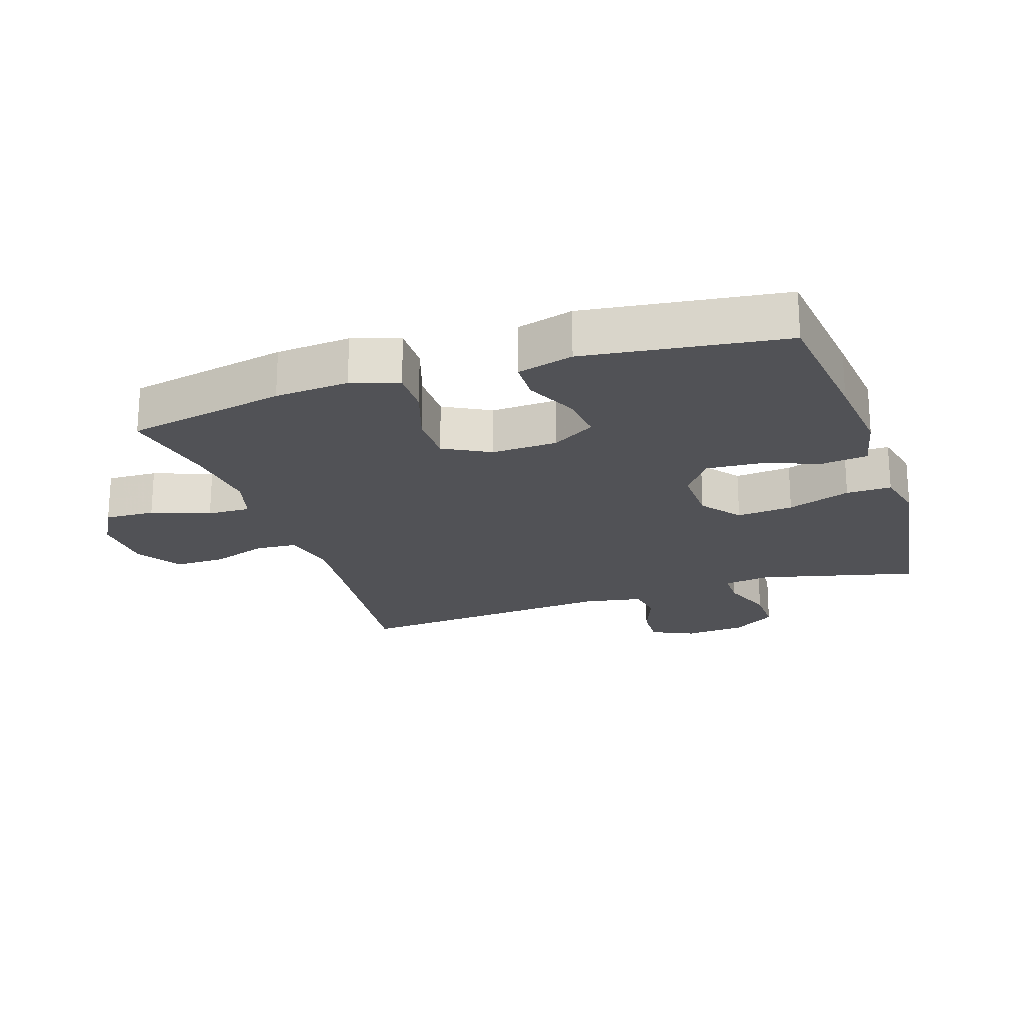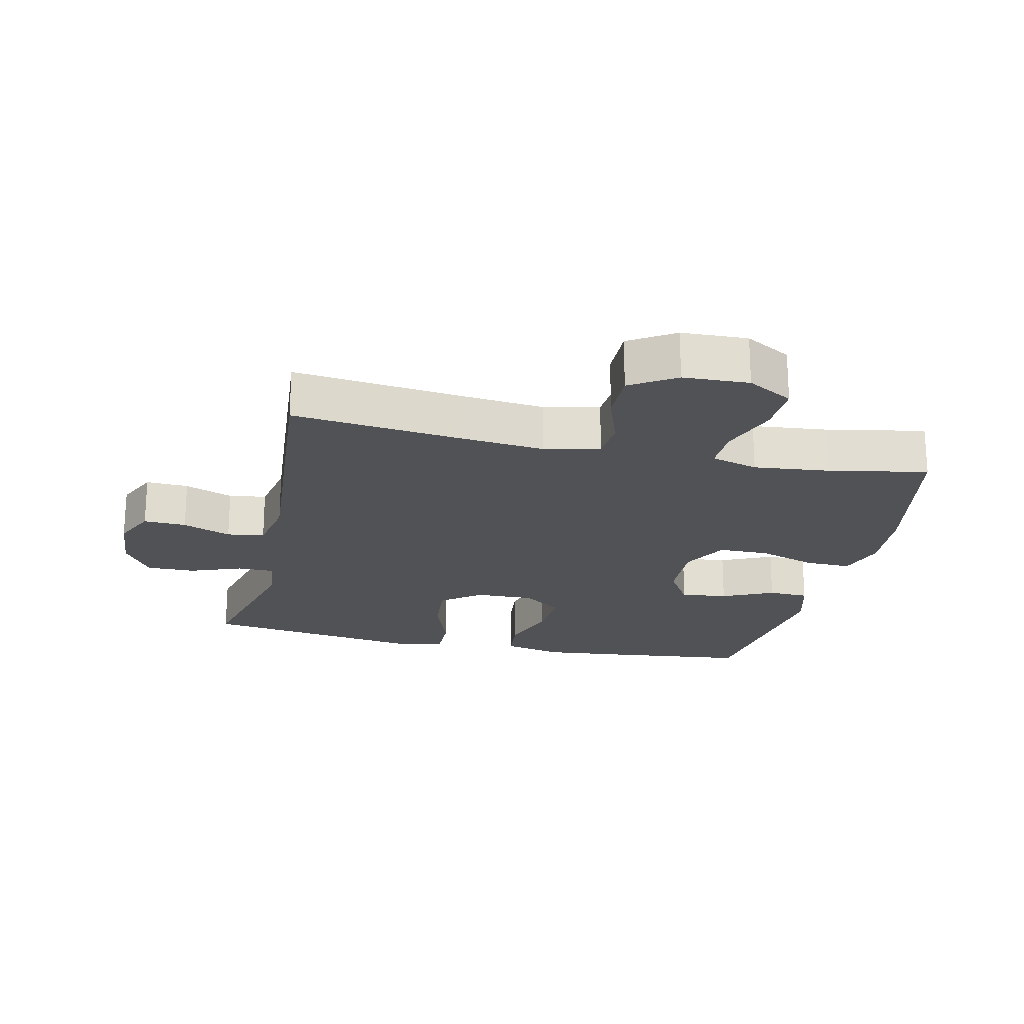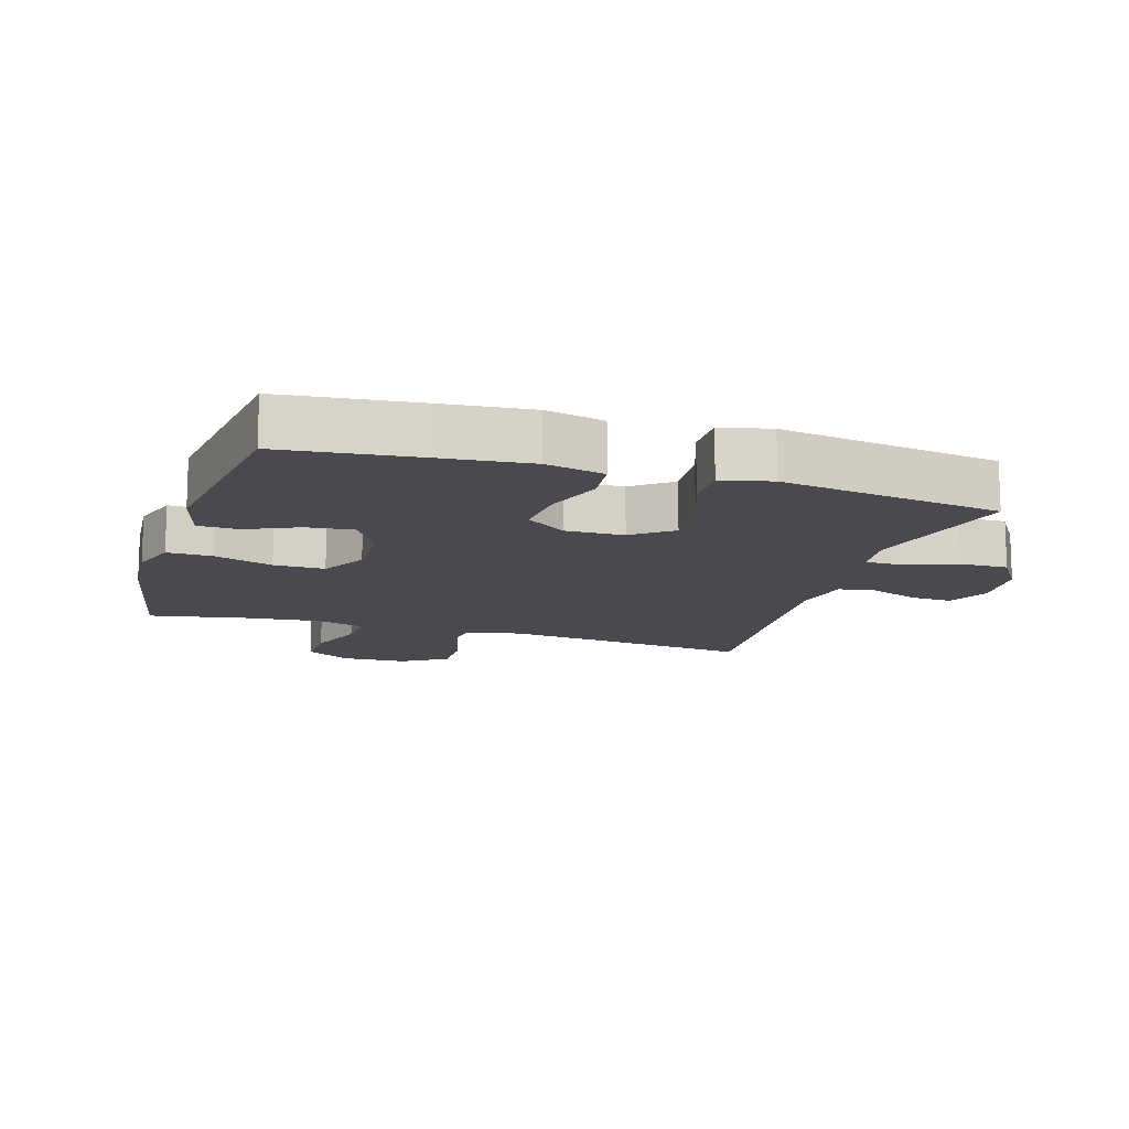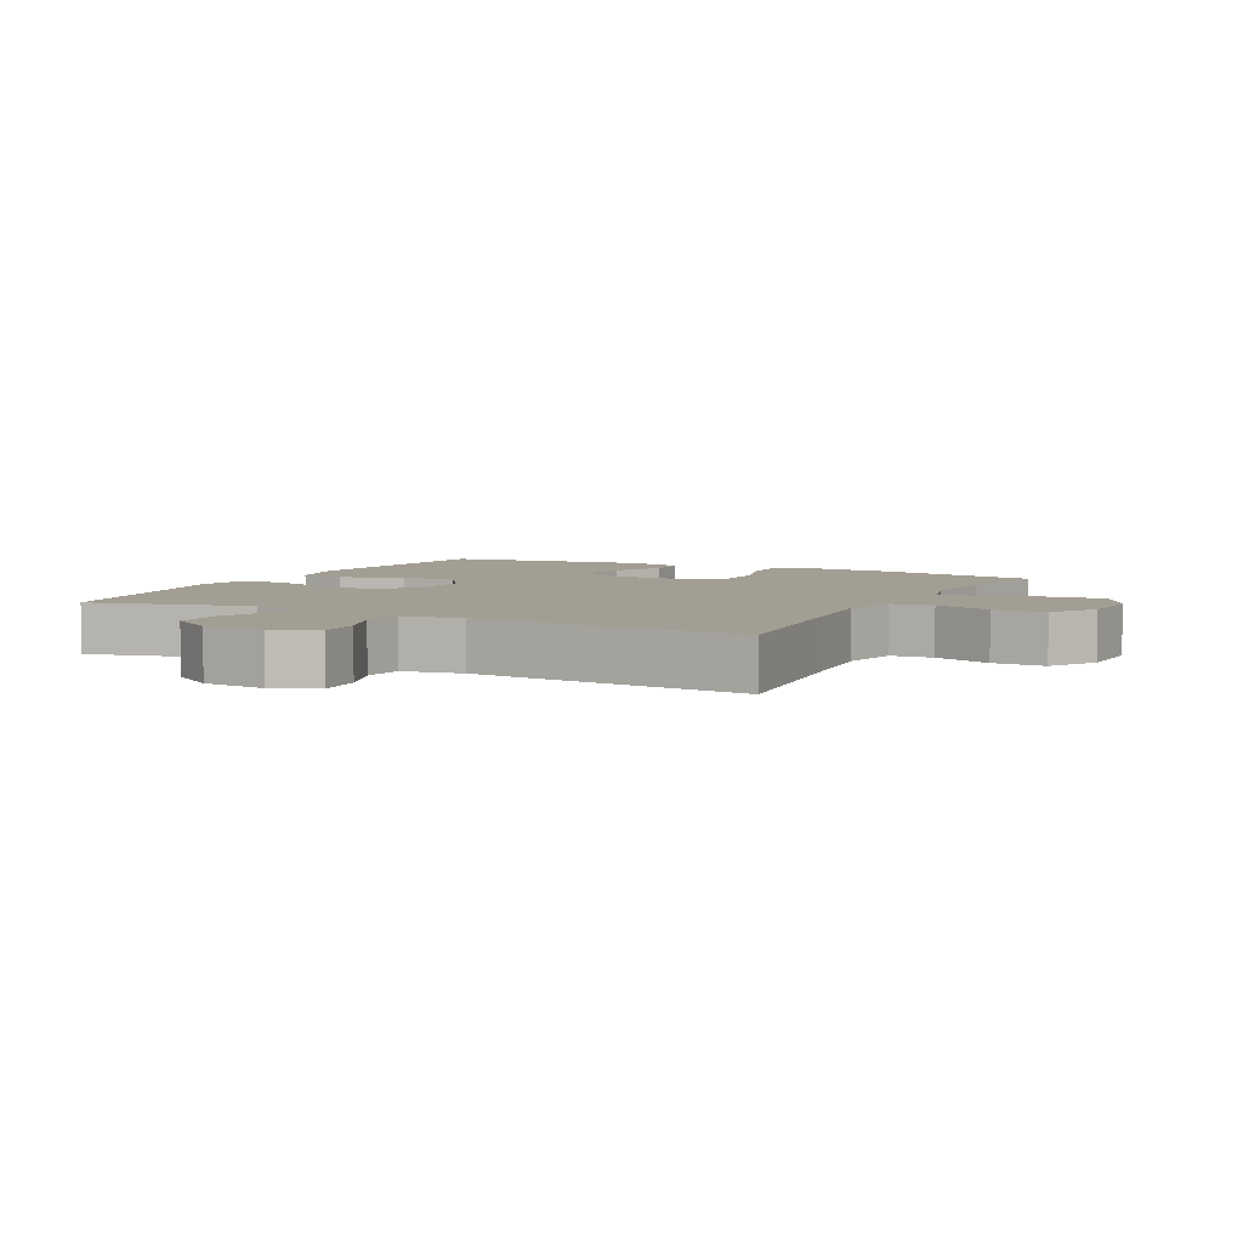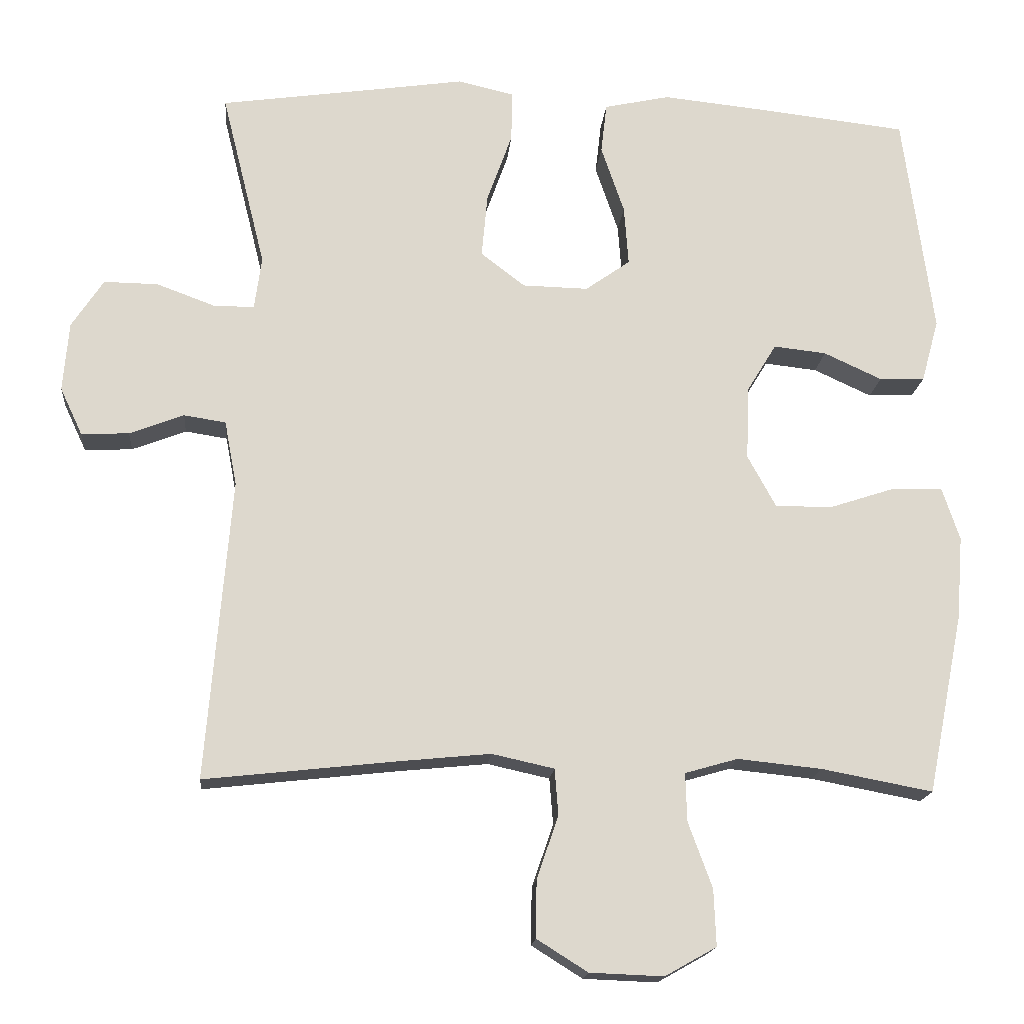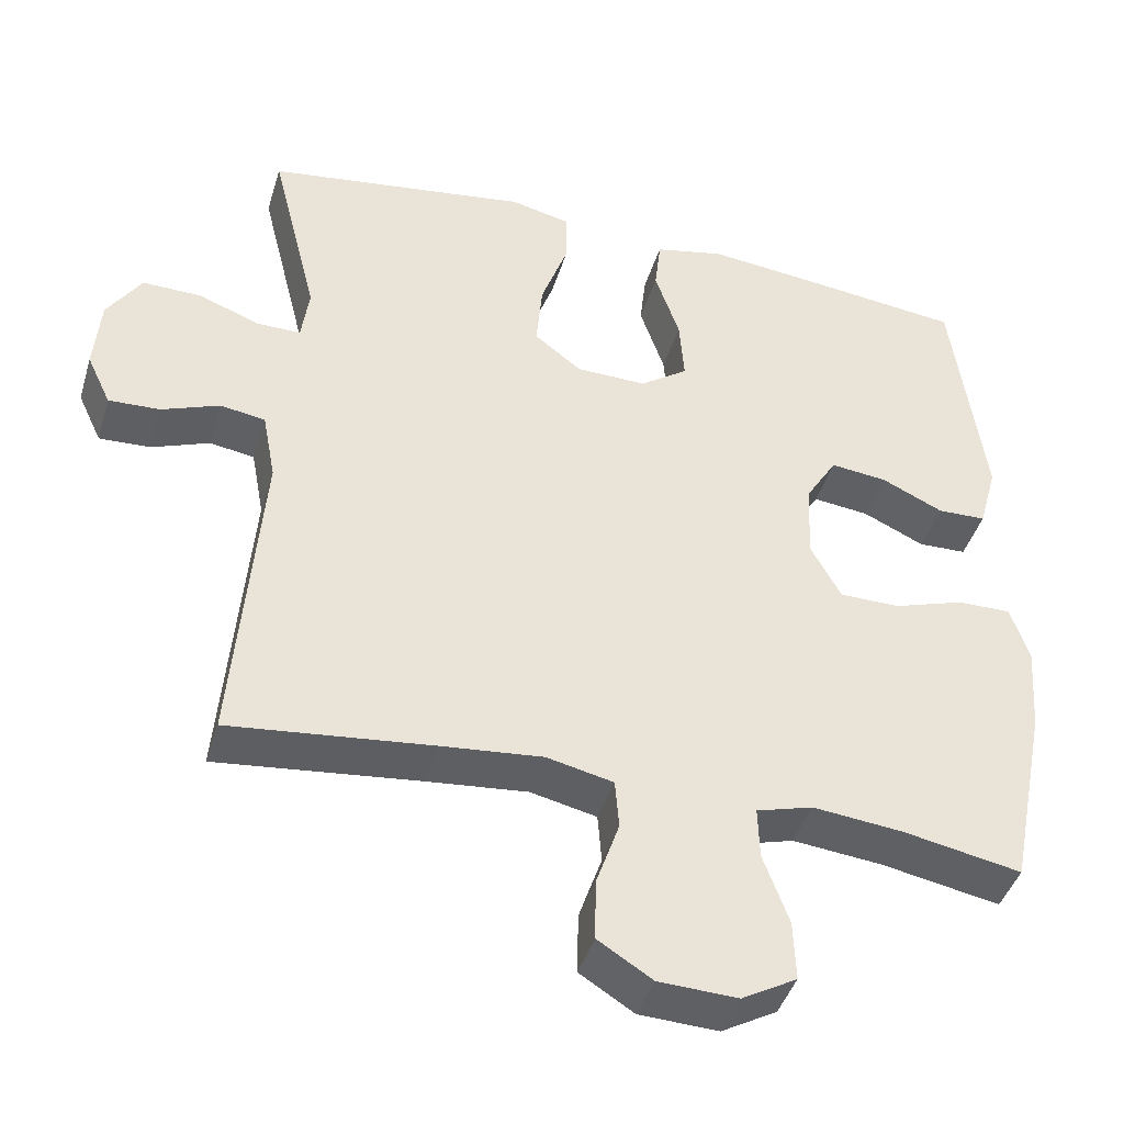
<metadata>
{"format":"obj","ext":"obj","renderer":"f3d","projection":"perspective","resolution":1024,"background":"white","views":[{"elev":-21.3,"azim":-71.6,"up":"+Y"},{"elev":-21.3,"azim":167.4,"up":"+Y"},{"elev":-13.5,"azim":-17.3,"up":"+Y"},{"elev":5.2,"azim":117.2,"up":"+Y"},{"elev":-17.2,"azim":175.0,"up":"+Z"},{"elev":-42.8,"azim":163.5,"up":"+Z"}]}
</metadata>
<code>
v -0.5 0.07 -0.5
v -0.55 0.07 -0.251
v -0.559 0.07 -0.136
v -0.535 0.07 -0.063
v -0.465 0.07 -0.064
v -0.374 0.07 -0.094
v -0.295 0.07 -0.094
v -0.256 0.07 -0.022
v -0.26 0.07 0.08
v -0.301 0.07 0.147
v -0.374 0.07 0.139
v -0.454 0.07 0.102
v -0.517 0.07 0.104
v -0.541 0.07 0.191
v -0.5 0.07 0.5
v -0.288 0.07 0.524
v -0.151 0.07 0.538
v -0.06 0.07 0.518
v -0.052 0.07 0.448
v -0.084 0.07 0.354
v -0.09 0.07 0.271
v -0.028 0.07 0.227
v 0.063 0.07 0.229
v 0.124 0.07 0.276
v 0.116 0.07 0.364
v 0.081 0.07 0.462
v 0.08 0.07 0.532
v 0.158 0.07 0.55
v 0.279 0.07 0.532
v 0.5 0.07 0.5
v 0.439 0.07 0.255
v 0.449 0.07 0.182
v 0.505 0.07 0.182
v 0.586 0.07 0.212
v 0.661 0.07 0.213
v 0.705 0.07 0.146
v 0.713 0.07 0.05
v 0.682 0.07 -0.016
v 0.616 0.07 -0.013
v 0.541 0.07 0.016
v 0.483 0.07 0.007
v 0.466 0.07 -0.083
v 0.5 0.07 -0.5
v 0.239 0.07 -0.471
v 0.108 0.07 -0.458
v 0.022 0.07 -0.477
v 0.017 0.07 -0.541
v 0.047 0.07 -0.628
v 0.048 0.07 -0.707
v -0.022 0.07 -0.751
v -0.124 0.07 -0.755
v -0.195 0.07 -0.715
v -0.192 0.07 -0.637
v -0.159 0.07 -0.547
v -0.157 0.07 -0.48
v -0.23 0.07 -0.459
v -0.347 0.07 -0.471
v -0.5 0 -0.5
v -0.55 0 -0.251
v -0.559 0 -0.136
v -0.535 0 -0.063
v -0.465 0 -0.064
v -0.374 0 -0.094
v -0.295 0 -0.094
v -0.256 0 -0.022
v -0.26 0 0.08
v -0.301 0 0.147
v -0.374 0 0.139
v -0.454 0 0.102
v -0.517 0 0.104
v -0.541 0 0.191
v -0.5 0 0.5
v -0.288 0 0.524
v -0.151 0 0.538
v -0.06 0 0.518
v -0.052 0 0.448
v -0.084 0 0.354
v -0.09 0 0.271
v -0.028 0 0.227
v 0.063 0 0.229
v 0.124 0 0.276
v 0.116 0 0.364
v 0.081 0 0.462
v 0.08 0 0.532
v 0.158 0 0.55
v 0.279 0 0.532
v 0.5 0 0.5
v 0.439 0 0.255
v 0.449 0 0.182
v 0.505 0 0.182
v 0.586 0 0.212
v 0.661 0 0.213
v 0.705 0 0.146
v 0.713 0 0.05
v 0.682 0 -0.016
v 0.616 0 -0.013
v 0.541 0 0.016
v 0.483 0 0.007
v 0.466 0 -0.083
v 0.5 0 -0.5
v 0.239 0 -0.471
v 0.108 0 -0.458
v 0.022 0 -0.477
v 0.017 0 -0.541
v 0.047 0 -0.628
v 0.048 0 -0.707
v -0.022 0 -0.751
v -0.124 0 -0.755
v -0.195 0 -0.715
v -0.192 0 -0.637
v -0.159 0 -0.547
v -0.157 0 -0.48
v -0.23 0 -0.459
v -0.347 0 -0.471
f 52 53 54
f 51 52 54
f 50 51 54
f 49 50 54
f 48 49 54
f 47 48 54
f 46 47 54 55
f 45 46 55 56
f 42 43 44
f 41 42 44 45
f 38 39 40
f 37 38 40
f 36 37 40
f 35 36 40
f 34 35 40
f 33 34 40
f 32 33 40 41
f 29 30 31
f 29 31 32
f 28 29 32
f 27 28 32
f 26 27 32
f 25 26 32
f 24 25 32 41
f 18 19 20
f 17 18 20
f 16 17 20
f 15 16 20
f 14 15 20
f 13 14 20
f 12 13 20
f 11 12 20
f 10 11 20 21
f 9 10 21 22
f 4 5 6
f 3 4 6
f 2 3 6
f 1 2 6
f 57 1 6
f 56 57 6 7
f 56 7 8
f 45 56 8
f 41 45 8
f 24 41 8
f 23 24 8
f 8 9 22 23
f 111 110 109
f 111 109 108
f 111 108 107
f 111 107 106
f 111 106 105
f 111 105 104
f 112 111 104 103
f 113 112 103 102
f 101 100 99
f 102 101 99 98
f 97 96 95
f 97 95 94
f 97 94 93
f 97 93 92
f 97 92 91
f 97 91 90
f 98 97 90 89
f 88 87 86
f 89 88 86
f 89 86 85
f 89 85 84
f 89 84 83
f 89 83 82
f 98 89 82 81
f 77 76 75
f 77 75 74
f 77 74 73
f 77 73 72
f 77 72 71
f 77 71 70
f 77 70 69
f 77 69 68
f 78 77 68 67
f 79 78 67 66
f 63 62 61
f 63 61 60
f 63 60 59
f 63 59 58
f 63 58 114
f 64 63 114 113
f 65 64 113
f 65 113 102
f 65 102 98
f 65 98 81
f 65 81 80
f 80 79 66 65
f 1 58 59 2
f 2 59 60 3
f 3 60 61 4
f 4 61 62 5
f 5 62 63 6
f 6 63 64 7
f 7 64 65 8
f 8 65 66 9
f 9 66 67 10
f 10 67 68 11
f 11 68 69 12
f 12 69 70 13
f 13 70 71 14
f 14 71 72 15
f 15 72 73 16
f 16 73 74 17
f 17 74 75 18
f 18 75 76 19
f 19 76 77 20
f 20 77 78 21
f 21 78 79 22
f 22 79 80 23
f 23 80 81 24
f 24 81 82 25
f 25 82 83 26
f 26 83 84 27
f 27 84 85 28
f 28 85 86 29
f 29 86 87 30
f 30 87 88 31
f 31 88 89 32
f 32 89 90 33
f 33 90 91 34
f 34 91 92 35
f 35 92 93 36
f 36 93 94 37
f 37 94 95 38
f 38 95 96 39
f 39 96 97 40
f 40 97 98 41
f 41 98 99 42
f 42 99 100 43
f 43 100 101 44
f 44 101 102 45
f 45 102 103 46
f 46 103 104 47
f 47 104 105 48
f 48 105 106 49
f 49 106 107 50
f 50 107 108 51
f 51 108 109 52
f 52 109 110 53
f 53 110 111 54
f 54 111 112 55
f 55 112 113 56
f 56 113 114 57
f 57 114 58 1

</code>
